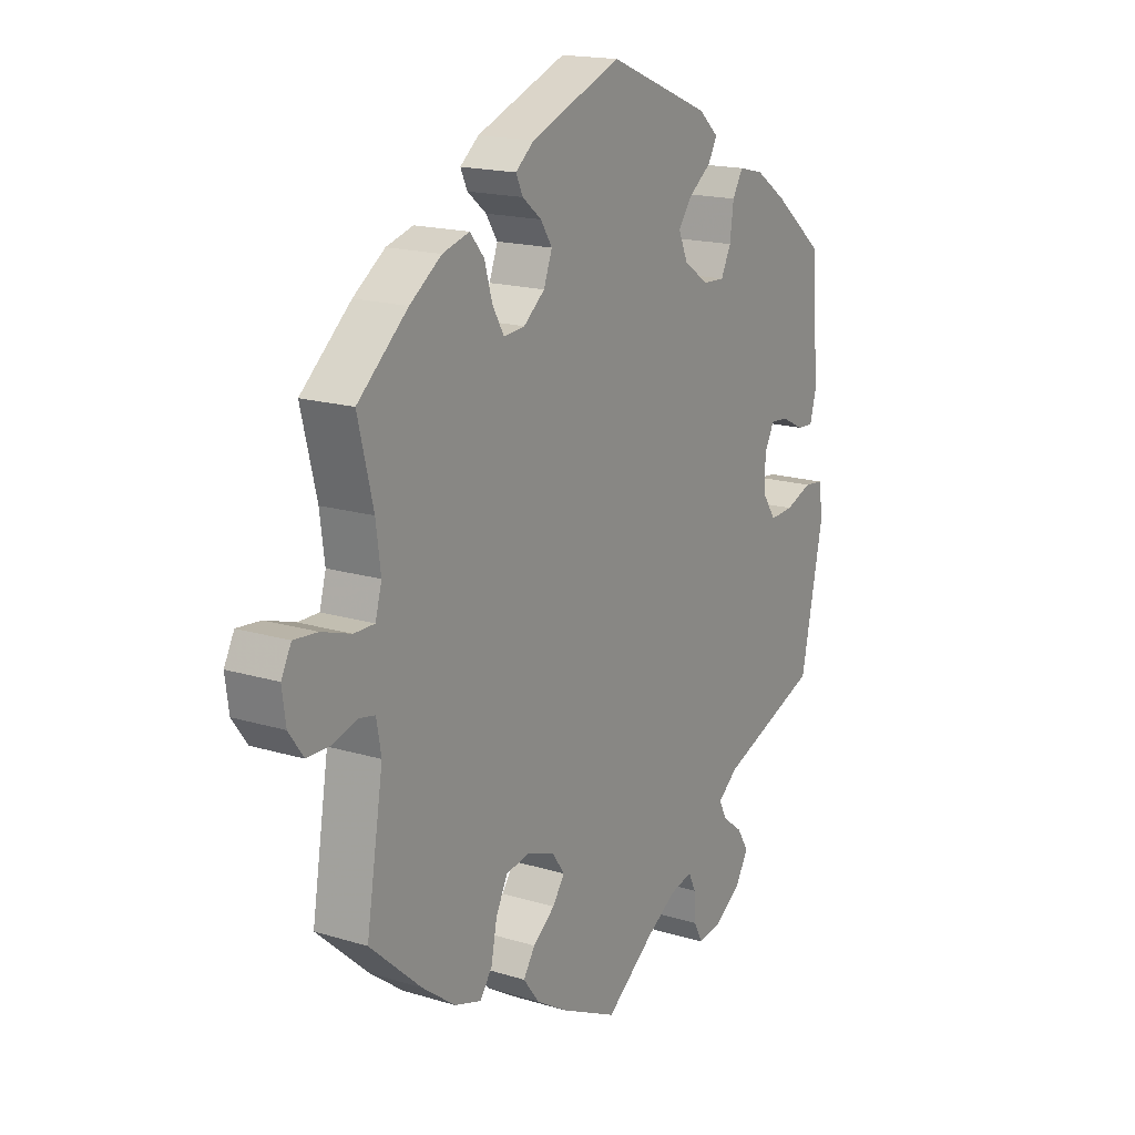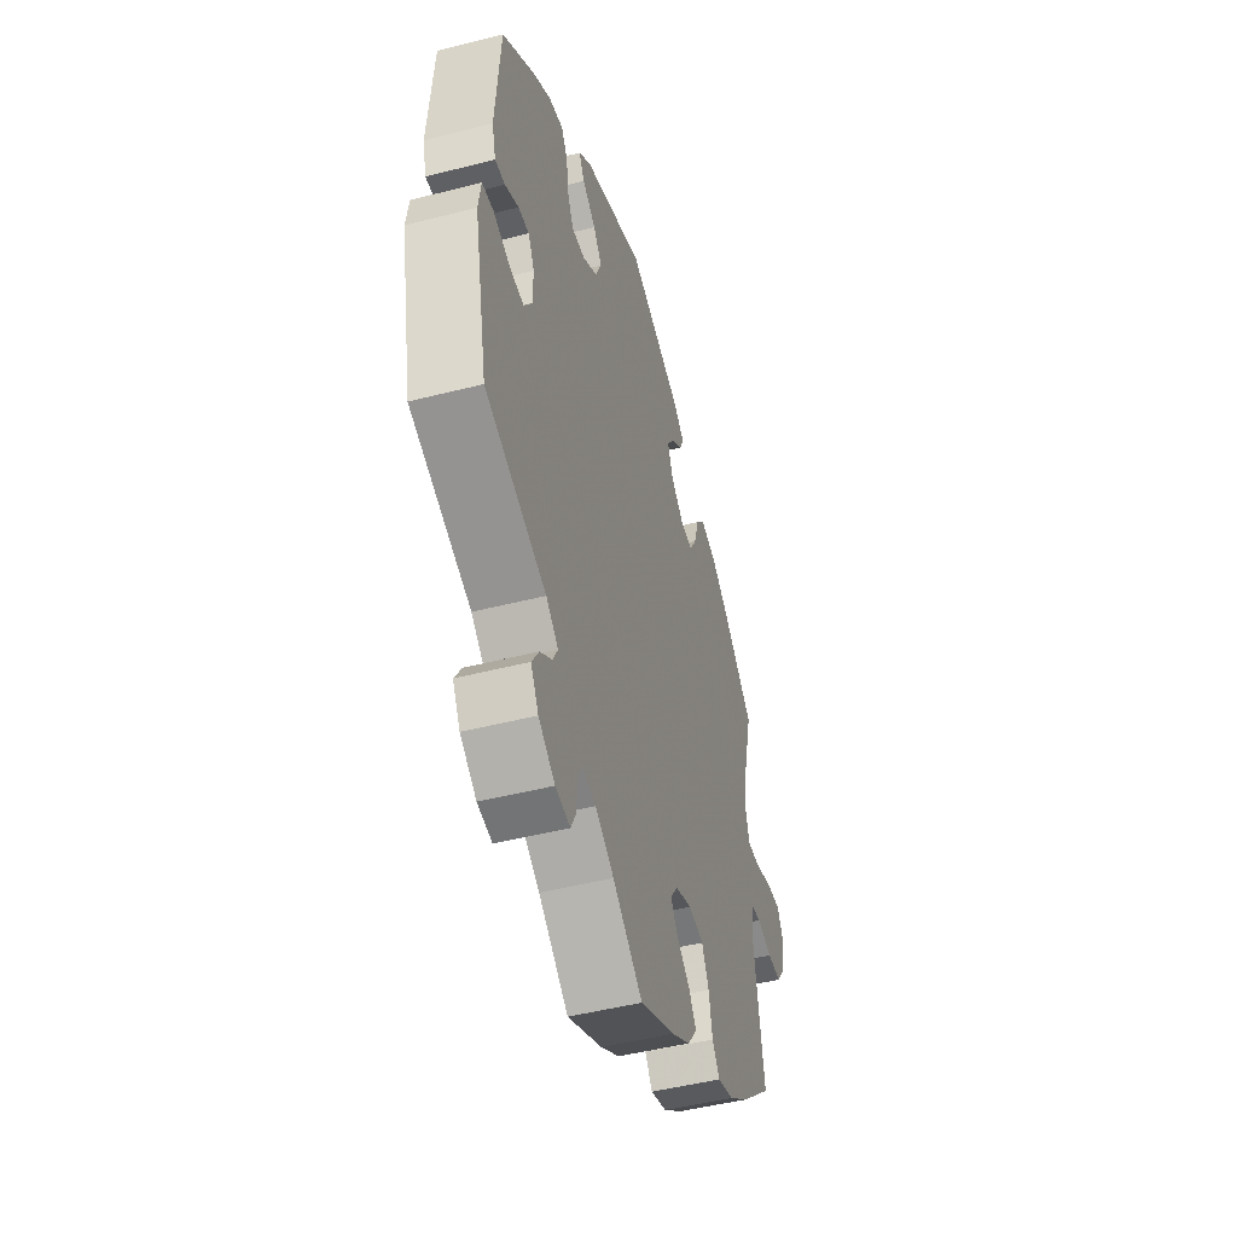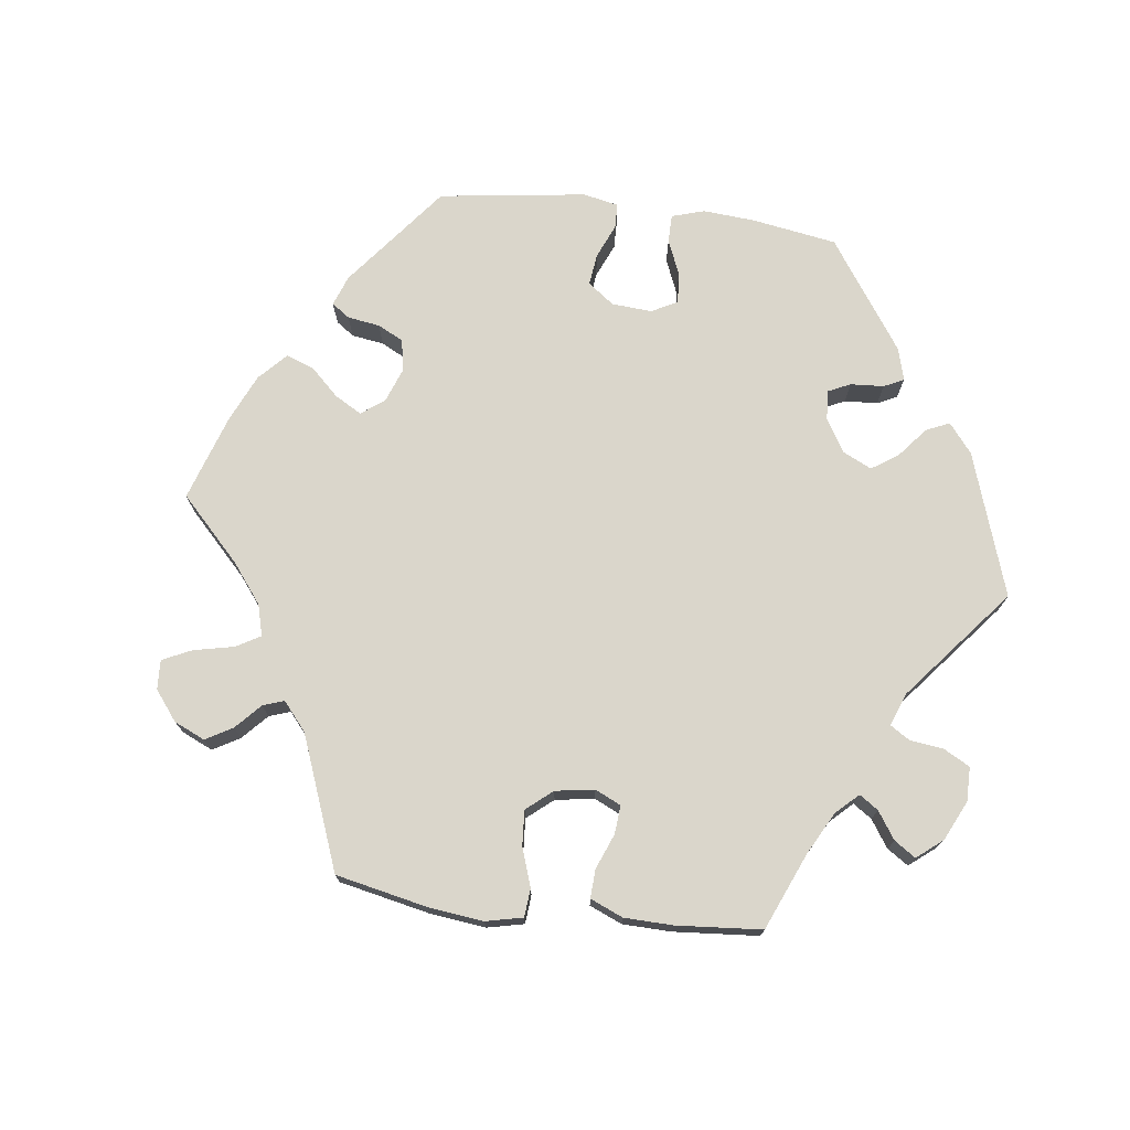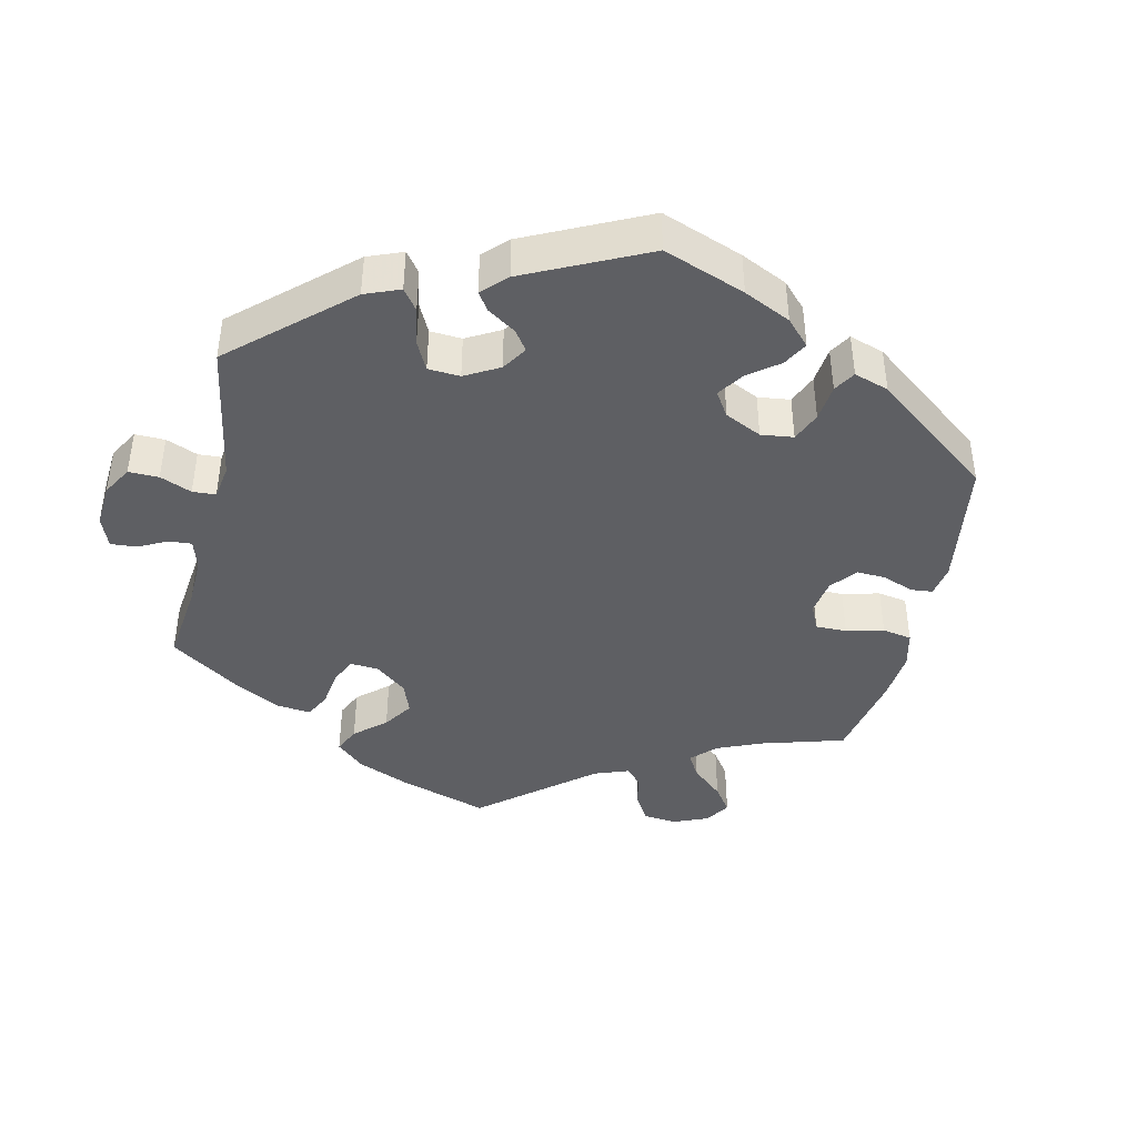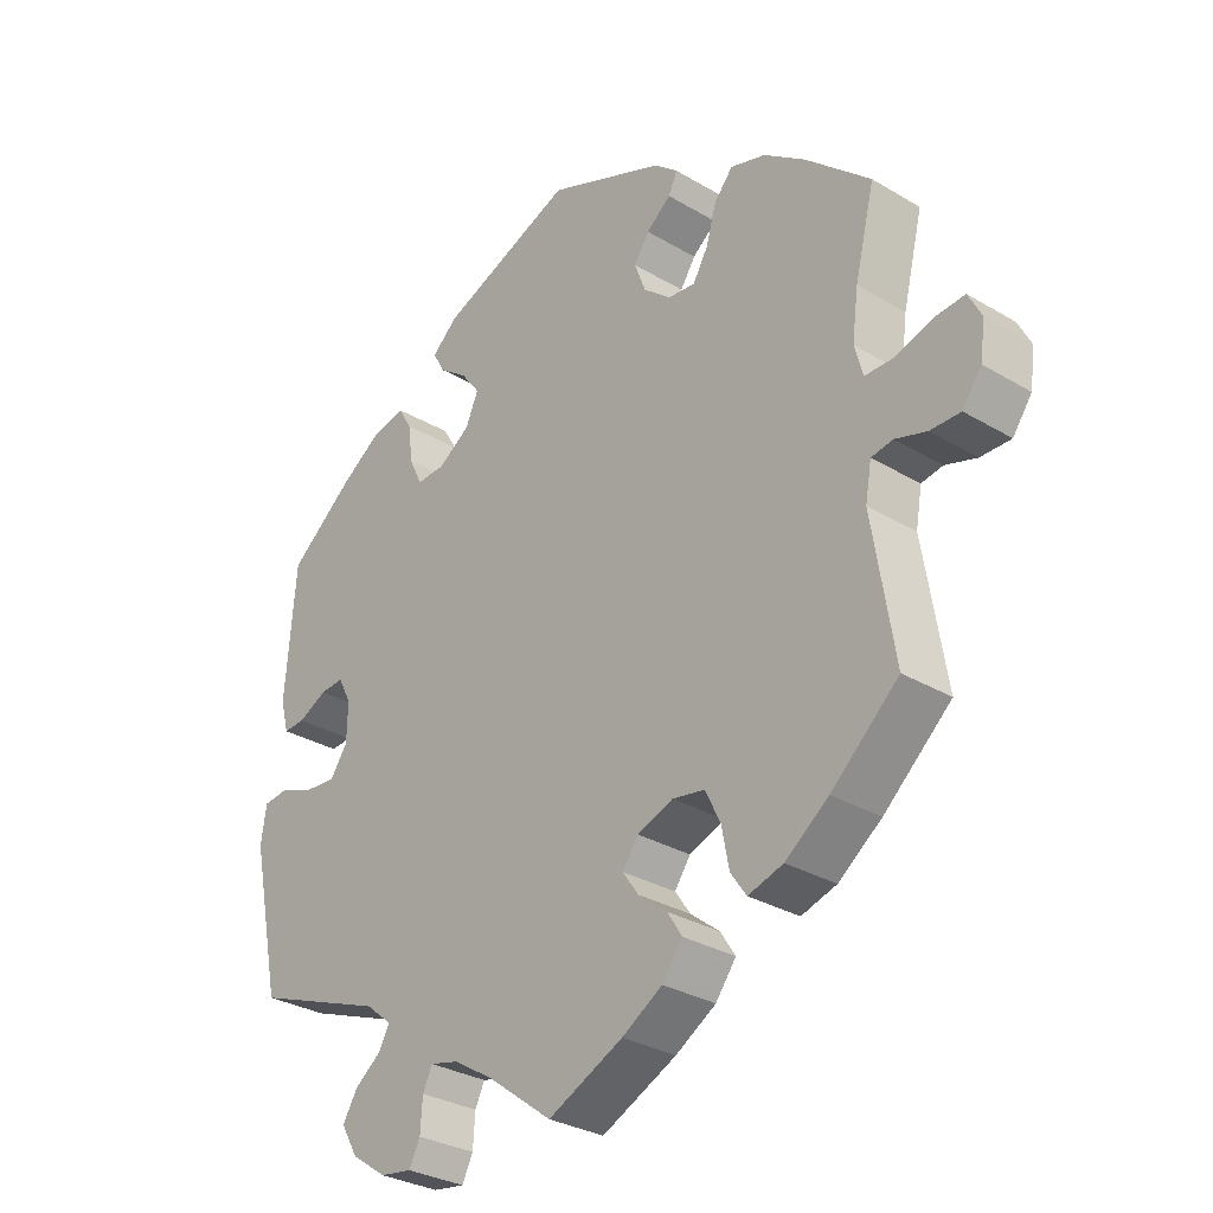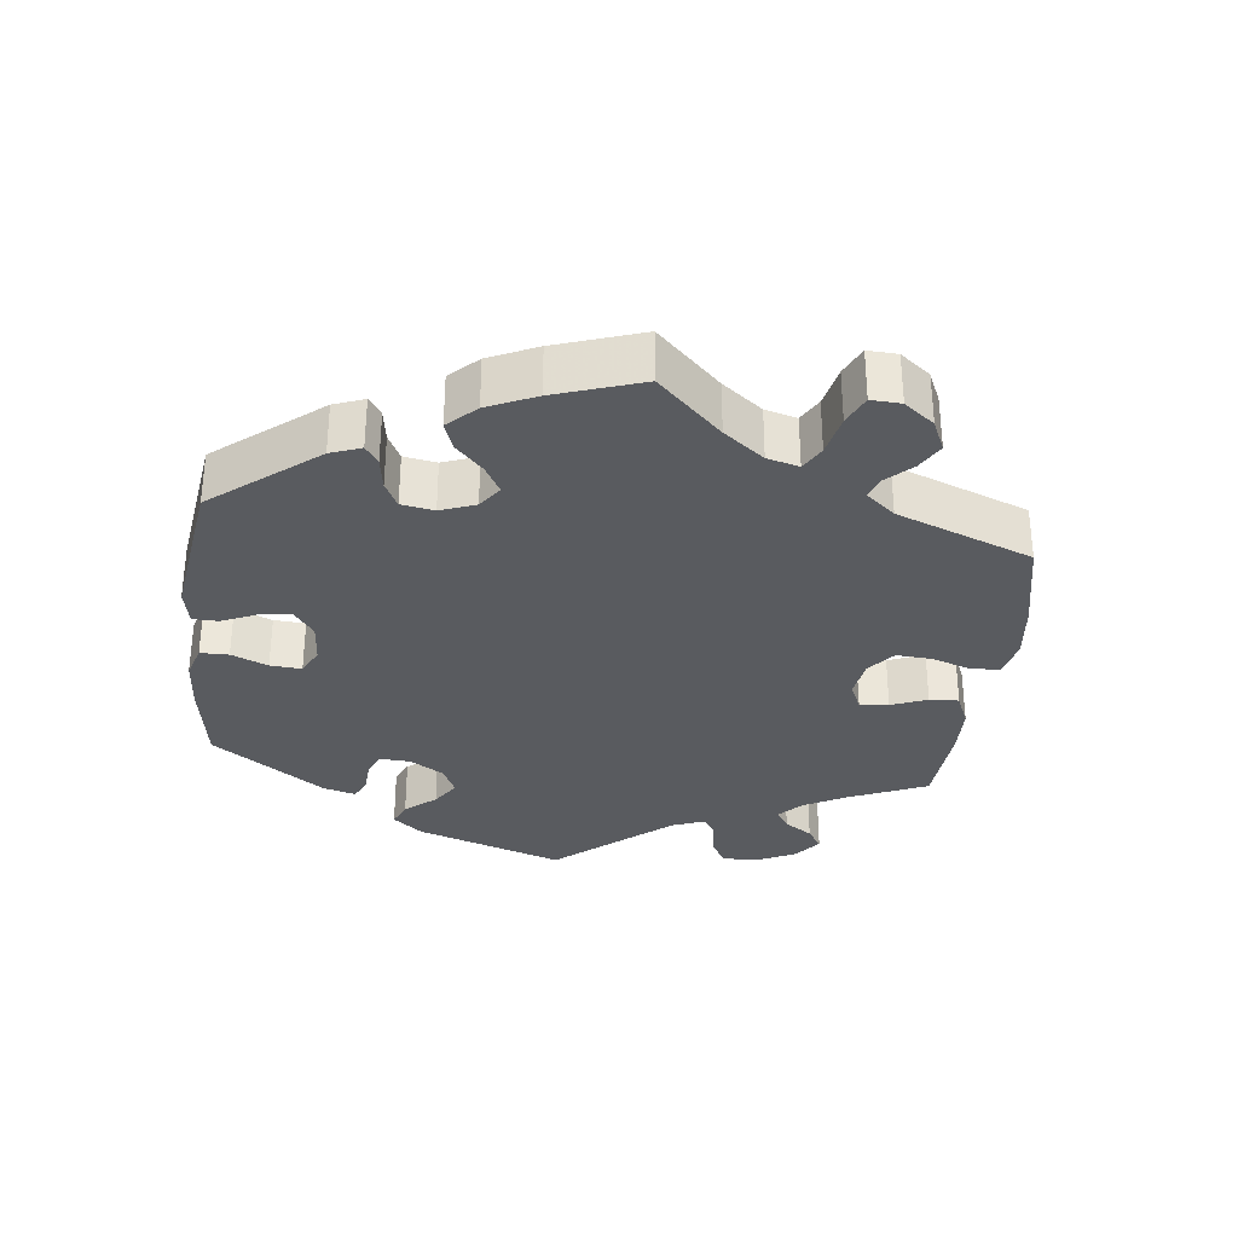
<metadata>
{"format":"obj","ext":"obj","renderer":"f3d","projection":"perspective","resolution":1024,"background":"white","views":[{"elev":17.1,"azim":121.5,"up":"+Z"},{"elev":-48.0,"azim":-74.0,"up":"+Z"},{"elev":74.0,"azim":157.2,"up":"+Y"},{"elev":-41.9,"azim":-72.6,"up":"+Y"},{"elev":-30.5,"azim":49.2,"up":"+Z"},{"elev":-32.6,"azim":53.3,"up":"+Y"}]}
</metadata>
<code>
v -0.093 0.07 -0.508
v -0.151 0.07 -0.472
v -0.193 0.07 -0.462
v -0.207 0.07 -0.491
v -0.21 0.07 -0.537
v -0.226 0.07 -0.569
v -0.272 0.07 -0.562
v -0.323 0.07 -0.527
v -0.347 0.07 -0.485
v -0.325 0.07 -0.449
v -0.287 0.07 -0.42
v -0.272 0.07 -0.391
v -0.31 0.07 -0.36
v -0.5 0.07 -0.289
v -0.543 0.07 -0.08
v -0.535 0.07 -0.028
v -0.499 0.07 -0.024
v -0.448 0.07 -0.043
v -0.403 0.07 -0.046
v -0.378 0.07 -0.009
v -0.377 0.07 0.046
v -0.396 0.07 0.083
v -0.43 0.07 0.08
v -0.472 0.07 0.059
v -0.503 0.07 0.057
v -0.515 0.07 0.102
v -0.5 0.07 0.289
v -0.406 0.07 0.366
v -0.346 0.07 0.407
v -0.299 0.07 0.418
v -0.279 0.07 0.384
v -0.272 0.07 0.33
v -0.253 0.07 0.291
v -0.212 0.07 0.293
v -0.165 0.07 0.325
v -0.147 0.07 0.367
v -0.174 0.07 0.403
v -0.216 0.07 0.434
v -0.233 0.07 0.465
v -0.195 0.07 0.499
v -0.001 0.07 0.578
v 0.171 0.07 0.51
v 0.206 0.07 0.481
v 0.193 0.07 0.453
v 0.157 0.07 0.424
v 0.135 0.07 0.39
v 0.151 0.07 0.347
v 0.191 0.07 0.314
v 0.231 0.07 0.31
v 0.253 0.07 0.348
v 0.268 0.07 0.4
v 0.295 0.07 0.432
v 0.346 0.07 0.417
v 0.406 0.07 0.374
v 0.501 0.07 0.29
v 0.472 0.07 0.172
v 0.463 0.07 0.103
v 0.475 0.07 0.059
v 0.514 0.07 0.059
v 0.57 0.07 0.077
v 0.615 0.07 0.081
v 0.634 0.07 0.044
v 0.627 0.07 -0.008
v 0.599 0.07 -0.047
v 0.555 0.07 -0.047
v 0.509 0.07 -0.033
v 0.478 0.07 -0.039
v 0.469 0.07 -0.09
v 0.501 0.07 -0.288
v 0.403 0.07 -0.376
v 0.34 0.07 -0.423
v 0.289 0.07 -0.439
v 0.266 0.07 -0.406
v 0.255 0.07 -0.35
v 0.233 0.07 -0.305
v 0.186 0.07 -0.297
v 0.134 0.07 -0.317
v 0.111 0.07 -0.35
v 0.134 0.07 -0.383
v 0.176 0.07 -0.416
v 0.198 0.07 -0.45
v 0.168 0.07 -0.49
v 0.109 0.07 -0.526
v 0 0.07 -0.578
v -0.093 0 -0.508
v -0.151 0 -0.472
v -0.193 0 -0.462
v -0.207 0 -0.491
v -0.21 0 -0.537
v -0.226 0 -0.569
v -0.272 0 -0.562
v -0.323 0 -0.527
v -0.347 0 -0.485
v -0.325 0 -0.449
v -0.287 0 -0.42
v -0.272 0 -0.391
v -0.31 0 -0.36
v -0.5 0 -0.289
v -0.543 0 -0.08
v -0.535 0 -0.028
v -0.499 0 -0.024
v -0.448 0 -0.043
v -0.403 0 -0.046
v -0.378 0 -0.009
v -0.377 0 0.046
v -0.396 0 0.083
v -0.43 0 0.08
v -0.472 0 0.059
v -0.503 0 0.057
v -0.515 0 0.102
v -0.5 0 0.289
v -0.406 0 0.366
v -0.346 0 0.407
v -0.299 0 0.418
v -0.279 0 0.384
v -0.272 0 0.33
v -0.253 0 0.291
v -0.212 0 0.293
v -0.165 0 0.325
v -0.147 0 0.367
v -0.174 0 0.403
v -0.216 0 0.434
v -0.233 0 0.465
v -0.195 0 0.499
v -0.001 0 0.578
v 0.171 0 0.51
v 0.206 0 0.481
v 0.193 0 0.453
v 0.157 0 0.424
v 0.135 0 0.39
v 0.151 0 0.347
v 0.191 0 0.314
v 0.231 0 0.31
v 0.253 0 0.348
v 0.268 0 0.4
v 0.295 0 0.432
v 0.346 0 0.417
v 0.406 0 0.374
v 0.501 0 0.29
v 0.472 0 0.172
v 0.463 0 0.103
v 0.475 0 0.059
v 0.514 0 0.059
v 0.57 0 0.077
v 0.615 0 0.081
v 0.634 0 0.044
v 0.627 0 -0.008
v 0.599 0 -0.047
v 0.555 0 -0.047
v 0.509 0 -0.033
v 0.478 0 -0.039
v 0.469 0 -0.09
v 0.501 0 -0.288
v 0.403 0 -0.376
v 0.34 0 -0.423
v 0.289 0 -0.439
v 0.266 0 -0.406
v 0.255 0 -0.35
v 0.233 0 -0.305
v 0.186 0 -0.297
v 0.134 0 -0.317
v 0.111 0 -0.35
v 0.134 0 -0.383
v 0.176 0 -0.416
v 0.198 0 -0.45
v 0.168 0 -0.49
v 0.109 0 -0.526
v 0 0 -0.578
f 83 84 1
f 82 83 1 2
f 79 80 81 82
f 78 79 82 2
f 77 78 2 3
f 71 72 73 74
f 71 74 75
f 68 69 70 71
f 67 68 71 75
f 63 64 65 66
f 63 66 67
f 62 63 67
f 59 60 61 62
f 58 59 62 67
f 57 58 67 75
f 53 54 55 56
f 50 51 52 53
f 49 50 53 56
f 48 49 56 57
f 42 43 44 45
f 42 45 46
f 41 42 46
f 40 41 46 47
f 37 38 39 40
f 36 37 40 47
f 29 30 31 32
f 29 32 33
f 28 29 33
f 27 28 33
f 26 27 33
f 23 24 25 26
f 22 23 26 33
f 21 22 33 34
f 15 16 17 18
f 13 14 15 18
f 12 13 18 19
f 8 9 10 11
f 8 11 12
f 7 8 12
f 4 5 6 7
f 3 4 7 12
f 77 3 12 19
f 48 57 75 76
f 35 36 47 48
f 20 21 34 35
f 20 35 48 76
f 19 20 76 77
f 85 168 167
f 86 85 167 166
f 166 165 164 163
f 86 166 163 162
f 87 86 162 161
f 158 157 156 155
f 159 158 155
f 155 154 153 152
f 159 155 152 151
f 150 149 148 147
f 151 150 147
f 151 147 146
f 146 145 144 143
f 151 146 143 142
f 159 151 142 141
f 140 139 138 137
f 137 136 135 134
f 140 137 134 133
f 141 140 133 132
f 129 128 127 126
f 130 129 126
f 130 126 125
f 131 130 125 124
f 124 123 122 121
f 131 124 121 120
f 116 115 114 113
f 117 116 113
f 117 113 112
f 117 112 111
f 117 111 110
f 110 109 108 107
f 117 110 107 106
f 118 117 106 105
f 102 101 100 99
f 102 99 98 97
f 103 102 97 96
f 95 94 93 92
f 96 95 92
f 96 92 91
f 91 90 89 88
f 96 91 88 87
f 103 96 87 161
f 160 159 141 132
f 132 131 120 119
f 119 118 105 104
f 160 132 119 104
f 161 160 104 103
f 1 85 86 2
f 2 86 87 3
f 3 87 88 4
f 4 88 89 5
f 5 89 90 6
f 6 90 91 7
f 7 91 92 8
f 8 92 93 9
f 9 93 94 10
f 10 94 95 11
f 11 95 96 12
f 12 96 97 13
f 13 97 98 14
f 14 98 99 15
f 15 99 100 16
f 16 100 101 17
f 17 101 102 18
f 18 102 103 19
f 19 103 104 20
f 20 104 105 21
f 21 105 106 22
f 22 106 107 23
f 23 107 108 24
f 24 108 109 25
f 25 109 110 26
f 26 110 111 27
f 27 111 112 28
f 28 112 113 29
f 29 113 114 30
f 30 114 115 31
f 31 115 116 32
f 32 116 117 33
f 33 117 118 34
f 34 118 119 35
f 35 119 120 36
f 36 120 121 37
f 37 121 122 38
f 38 122 123 39
f 39 123 124 40
f 40 124 125 41
f 41 125 126 42
f 42 126 127 43
f 43 127 128 44
f 44 128 129 45
f 45 129 130 46
f 46 130 131 47
f 47 131 132 48
f 48 132 133 49
f 49 133 134 50
f 50 134 135 51
f 51 135 136 52
f 52 136 137 53
f 53 137 138 54
f 54 138 139 55
f 55 139 140 56
f 56 140 141 57
f 57 141 142 58
f 58 142 143 59
f 59 143 144 60
f 60 144 145 61
f 61 145 146 62
f 62 146 147 63
f 63 147 148 64
f 64 148 149 65
f 65 149 150 66
f 66 150 151 67
f 67 151 152 68
f 68 152 153 69
f 69 153 154 70
f 70 154 155 71
f 71 155 156 72
f 72 156 157 73
f 73 157 158 74
f 74 158 159 75
f 75 159 160 76
f 76 160 161 77
f 77 161 162 78
f 78 162 163 79
f 79 163 164 80
f 80 164 165 81
f 81 165 166 82
f 82 166 167 83
f 83 167 168 84
f 84 168 85 1

</code>
